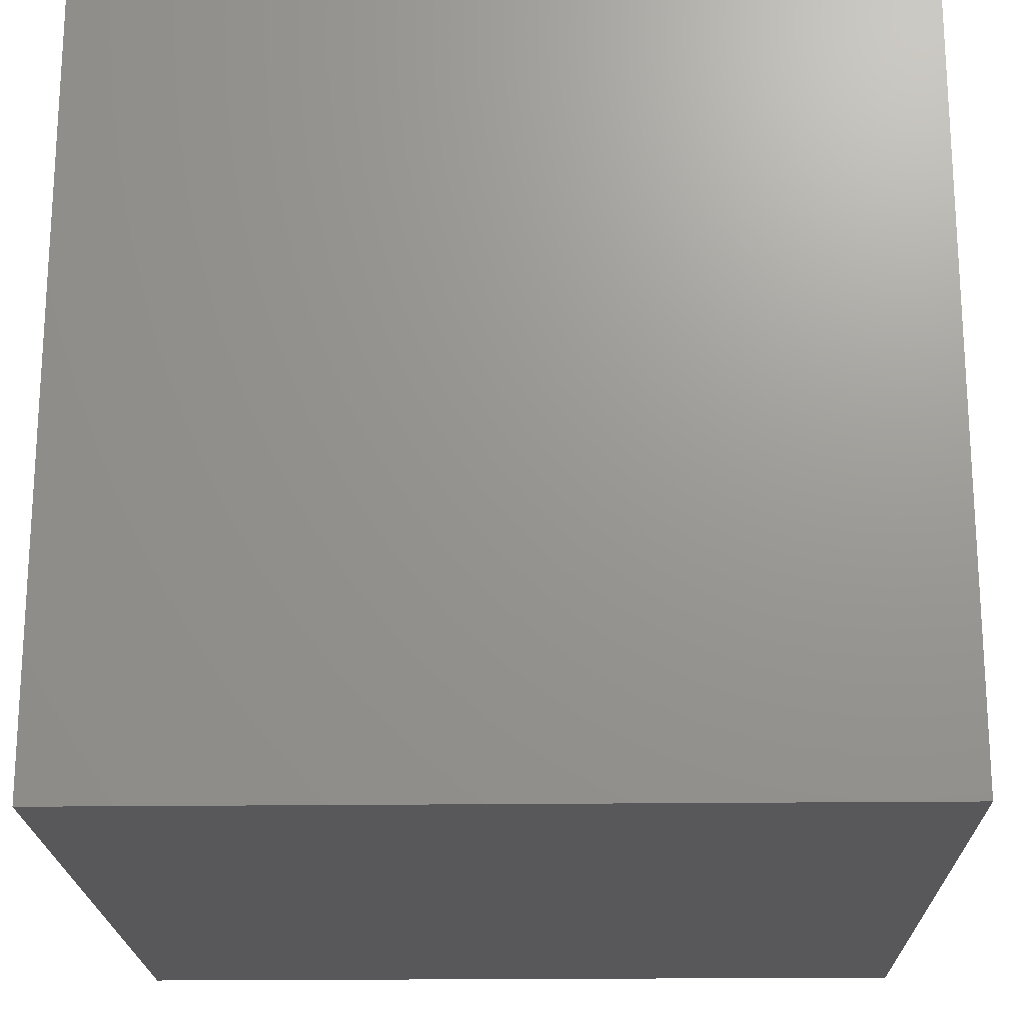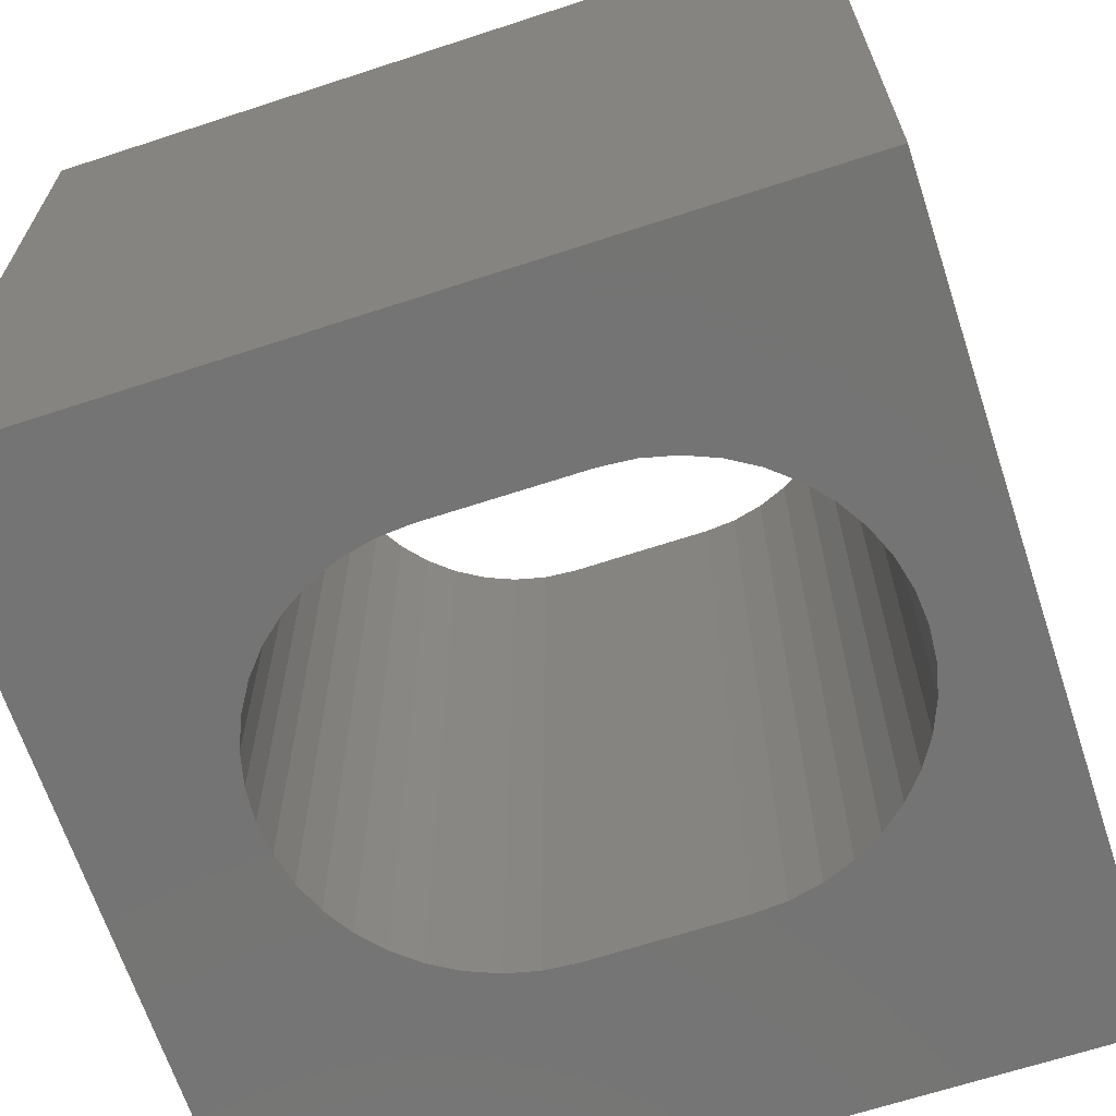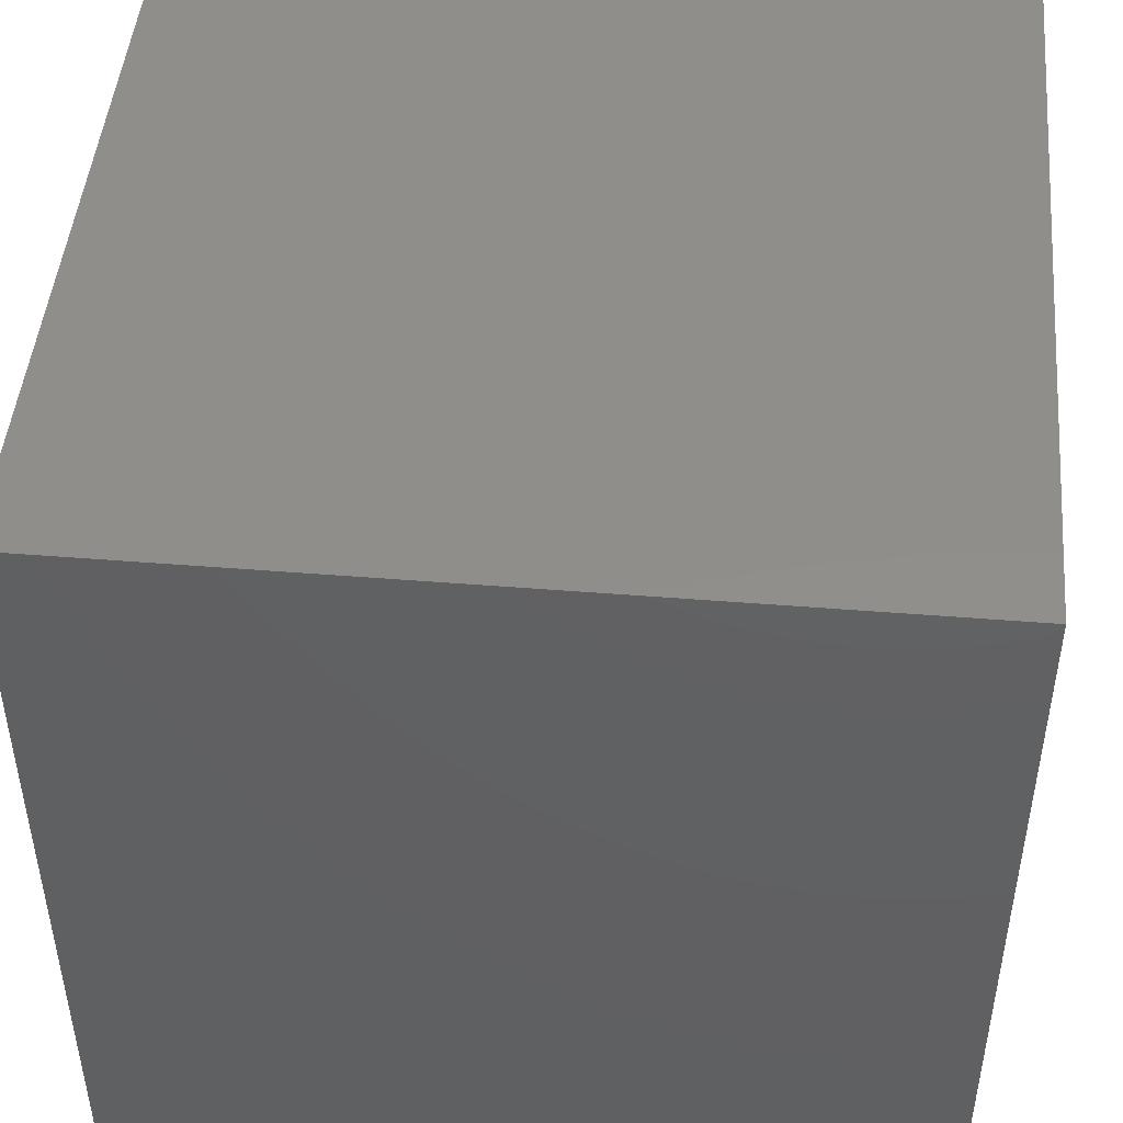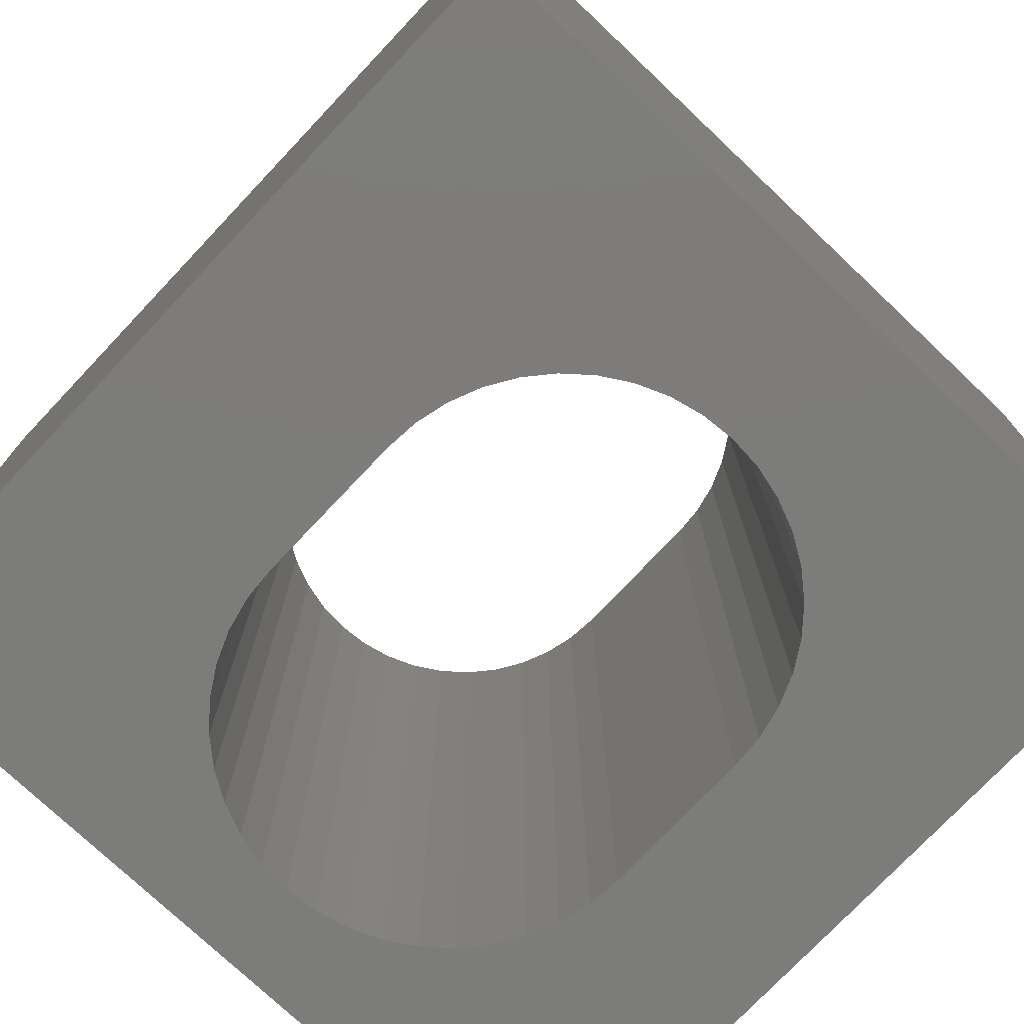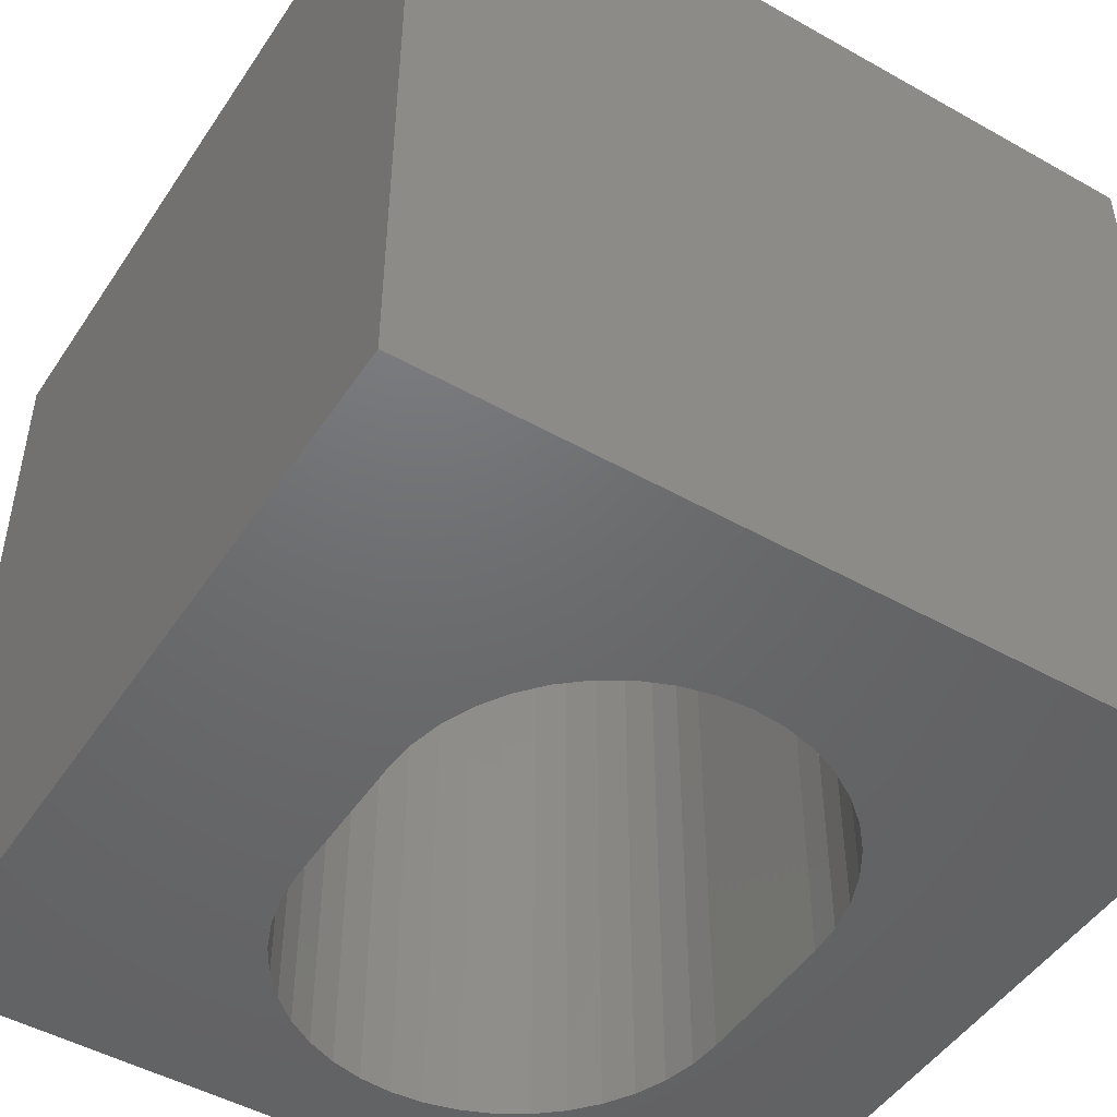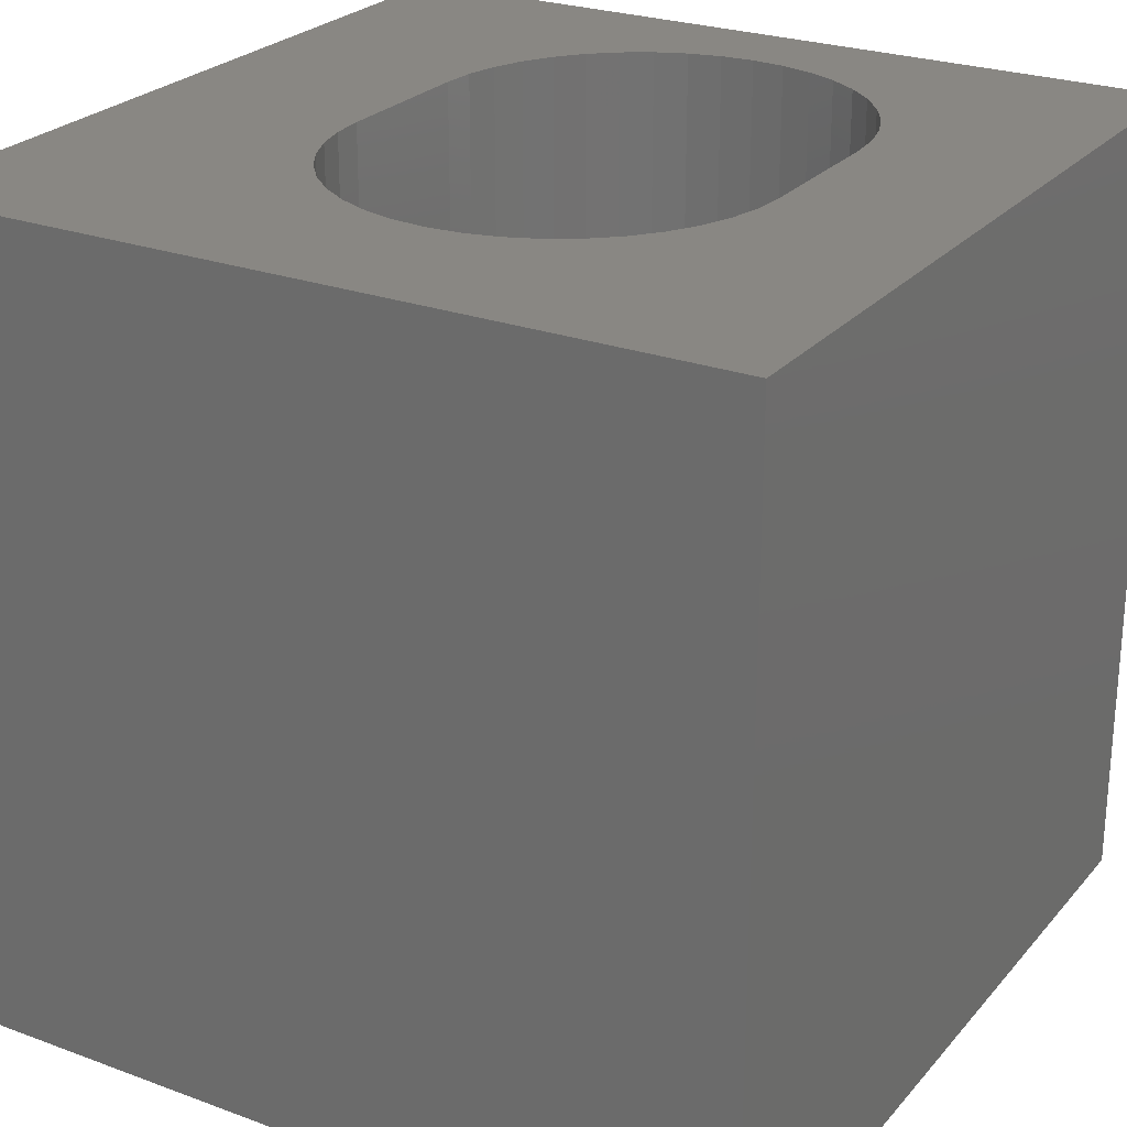
<metadata>
{"format":"stl","ext":"stl","renderer":"f3d","projection":"perspective","resolution":1024,"background":"white","views":[{"elev":-20.1,"azim":91.3,"up":"+Y"},{"elev":-66.4,"azim":18.2,"up":"+Z"},{"elev":47.0,"azim":-84.8,"up":"+Y"},{"elev":-75.6,"azim":-133.4,"up":"+Z"},{"elev":-48.3,"azim":-122.2,"up":"+Z"},{"elev":25.3,"azim":-59.3,"up":"+Z"}]}
</metadata>
<code>
# stl→obj: 92 verts, 184 faces
v 0 10 10
v 0 10 0
v 0 0 10
v 0 0 0
v 8.783 3.933 10
v 8.627 3.558 10
v 10 0 10
v 7.842 2.638 10
v 7.496 2.426 10
v 7.12 2.27 10
v 8.783 5.534 10
v 8.878 5.139 10
v 10 10 10
v 8.91 4.733 10
v 8.878 4.328 10
v 8.415 3.211 10
v 8.151 2.902 10
v 4.066 2.175 10
v 3.671 2.27 10
v 7.842 6.829 10
v 8.151 6.565 10
v 3.295 2.426 10
v 2.949 2.638 10
v 2.64 2.902 10
v 8.415 6.256 10
v 8.627 5.909 10
v 6.725 7.291 10
v 7.12 7.197 10
v 7.496 7.041 10
v 2.008 5.534 10
v 2.164 5.909 10
v 2.376 6.256 10
v 2.64 6.565 10
v 2.949 6.829 10
v 3.295 7.041 10
v 3.671 7.197 10
v 6.725 2.175 10
v 6.32 2.144 10
v 4.471 2.144 10
v 2.376 3.211 10
v 2.164 3.558 10
v 2.008 3.933 10
v 1.913 4.328 10
v 1.881 4.733 10
v 1.913 5.139 10
v 4.066 7.291 10
v 4.471 7.323 10
v 6.32 7.323 10
v 10 10 0
v 10 0 0
v 6.725 2.175 0
v 7.12 2.27 0
v 7.496 2.426 0
v 7.842 2.638 0
v 8.151 2.902 0
v 8.783 5.534 0
v 8.627 5.909 0
v 8.415 6.256 0
v 8.151 6.565 0
v 2.008 3.933 0
v 2.164 3.558 0
v 2.376 3.211 0
v 2.64 2.902 0
v 2.949 2.638 0
v 3.295 2.426 0
v 3.671 2.27 0
v 8.415 3.211 0
v 8.627 3.558 0
v 8.783 3.933 0
v 7.842 6.829 0
v 7.496 7.041 0
v 7.12 7.197 0
v 8.878 4.328 0
v 8.91 4.733 0
v 8.878 5.139 0
v 4.066 7.291 0
v 3.671 7.197 0
v 3.295 7.041 0
v 2.949 6.829 0
v 2.64 6.565 0
v 2.376 6.256 0
v 2.164 5.909 0
v 2.008 5.534 0
v 1.913 5.139 0
v 1.881 4.733 0
v 1.913 4.328 0
v 4.066 2.175 0
v 4.471 2.144 0
v 6.32 2.144 0
v 6.725 7.291 0
v 6.32 7.323 0
v 4.471 7.323 0
f 1 2 3
f 3 2 4
f 5 6 7
f 8 9 7
f 7 9 10
f 11 12 13
f 13 12 14
f 13 14 7
f 7 14 15
f 7 15 5
f 6 16 7
f 7 16 17
f 7 17 8
f 18 19 3
f 20 21 13
f 19 22 3
f 3 22 23
f 3 23 24
f 21 25 13
f 13 25 26
f 13 26 11
f 27 28 13
f 13 28 29
f 13 29 20
f 30 31 1
f 1 31 32
f 1 32 33
f 33 34 1
f 1 34 35
f 1 35 36
f 10 37 7
f 7 37 38
f 7 38 3
f 3 38 39
f 3 39 18
f 24 40 3
f 3 40 41
f 3 41 42
f 42 43 3
f 3 43 44
f 3 44 1
f 1 44 45
f 1 45 30
f 36 46 1
f 1 46 47
f 1 47 13
f 13 47 48
f 13 48 27
f 49 13 50
f 50 13 7
f 50 51 52
f 52 53 50
f 50 53 54
f 50 54 55
f 56 57 49
f 49 57 58
f 49 58 59
f 60 61 4
f 4 61 62
f 4 62 63
f 63 64 4
f 4 64 65
f 4 65 66
f 55 67 50
f 50 67 68
f 50 68 69
f 59 70 49
f 49 70 71
f 49 71 72
f 69 73 50
f 50 73 74
f 50 74 49
f 49 74 75
f 49 75 56
f 2 76 77
f 77 78 2
f 2 78 79
f 2 79 80
f 80 81 2
f 2 81 82
f 2 82 83
f 83 84 2
f 2 84 85
f 2 85 4
f 4 85 86
f 4 86 60
f 66 87 4
f 4 87 88
f 4 88 50
f 50 88 89
f 50 89 51
f 72 90 49
f 49 90 91
f 49 91 2
f 2 91 92
f 2 92 76
f 13 49 1
f 1 49 2
f 50 7 4
f 4 7 3
f 92 47 46
f 92 46 76
f 76 46 36
f 76 36 77
f 77 36 35
f 77 35 78
f 78 35 34
f 78 34 79
f 79 34 33
f 79 33 80
f 80 33 32
f 80 32 81
f 81 32 31
f 81 31 82
f 82 31 30
f 82 30 83
f 83 30 45
f 83 45 84
f 84 45 44
f 84 44 85
f 85 44 43
f 85 43 86
f 86 43 42
f 86 42 60
f 60 42 41
f 60 41 61
f 61 41 40
f 61 40 62
f 62 40 24
f 62 24 63
f 63 24 23
f 63 23 64
f 64 23 22
f 64 22 65
f 65 22 19
f 65 19 66
f 66 19 18
f 66 18 87
f 87 18 39
f 87 39 88
f 92 91 47
f 47 91 48
f 89 38 37
f 89 37 51
f 51 37 10
f 51 10 52
f 52 10 9
f 52 9 53
f 53 9 8
f 53 8 54
f 54 8 17
f 54 17 55
f 55 17 16
f 55 16 67
f 67 16 6
f 67 6 68
f 68 6 5
f 68 5 69
f 69 5 15
f 69 15 73
f 73 15 14
f 73 14 74
f 74 14 12
f 74 12 75
f 75 12 11
f 75 11 56
f 56 11 26
f 56 26 57
f 57 26 25
f 57 25 58
f 58 25 21
f 58 21 59
f 59 21 20
f 59 20 70
f 70 20 29
f 70 29 71
f 71 29 28
f 71 28 72
f 72 28 27
f 72 27 90
f 90 27 48
f 90 48 91
f 89 88 38
f 38 88 39

</code>
